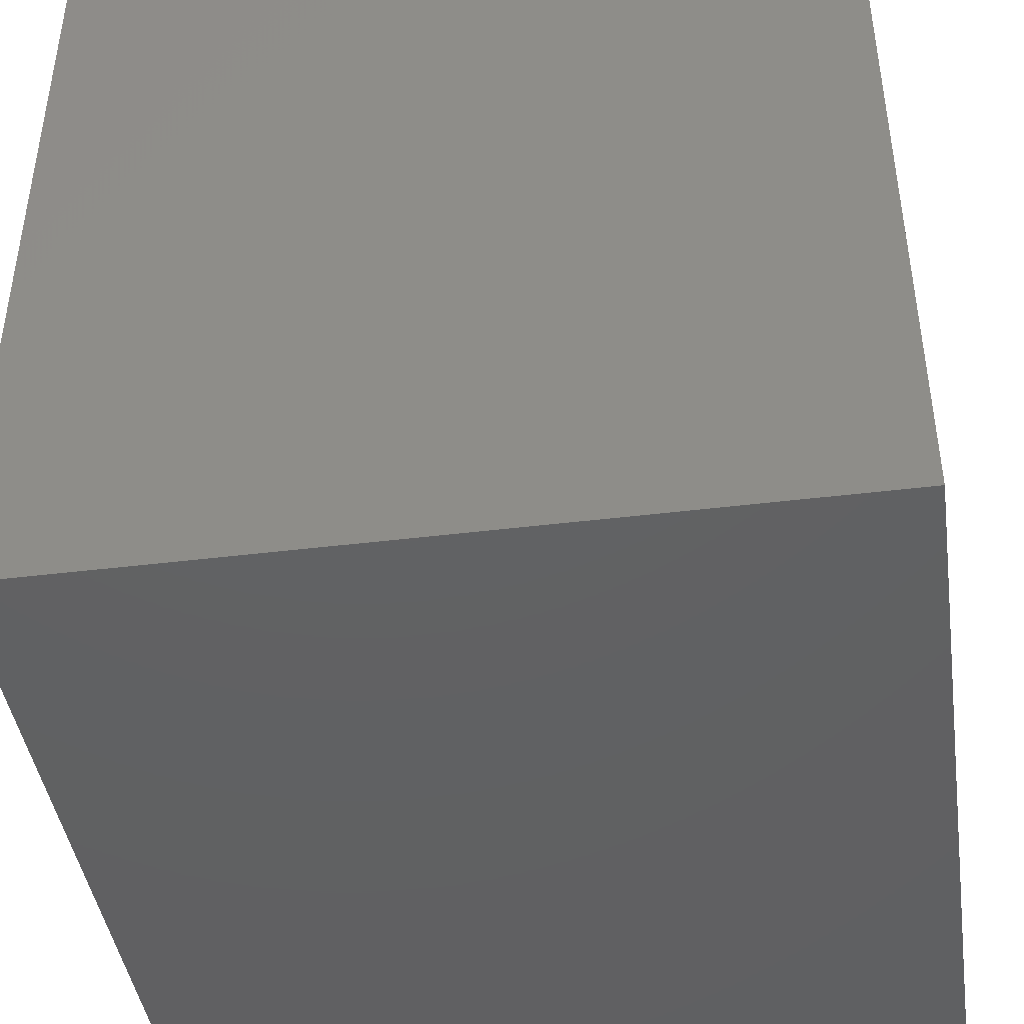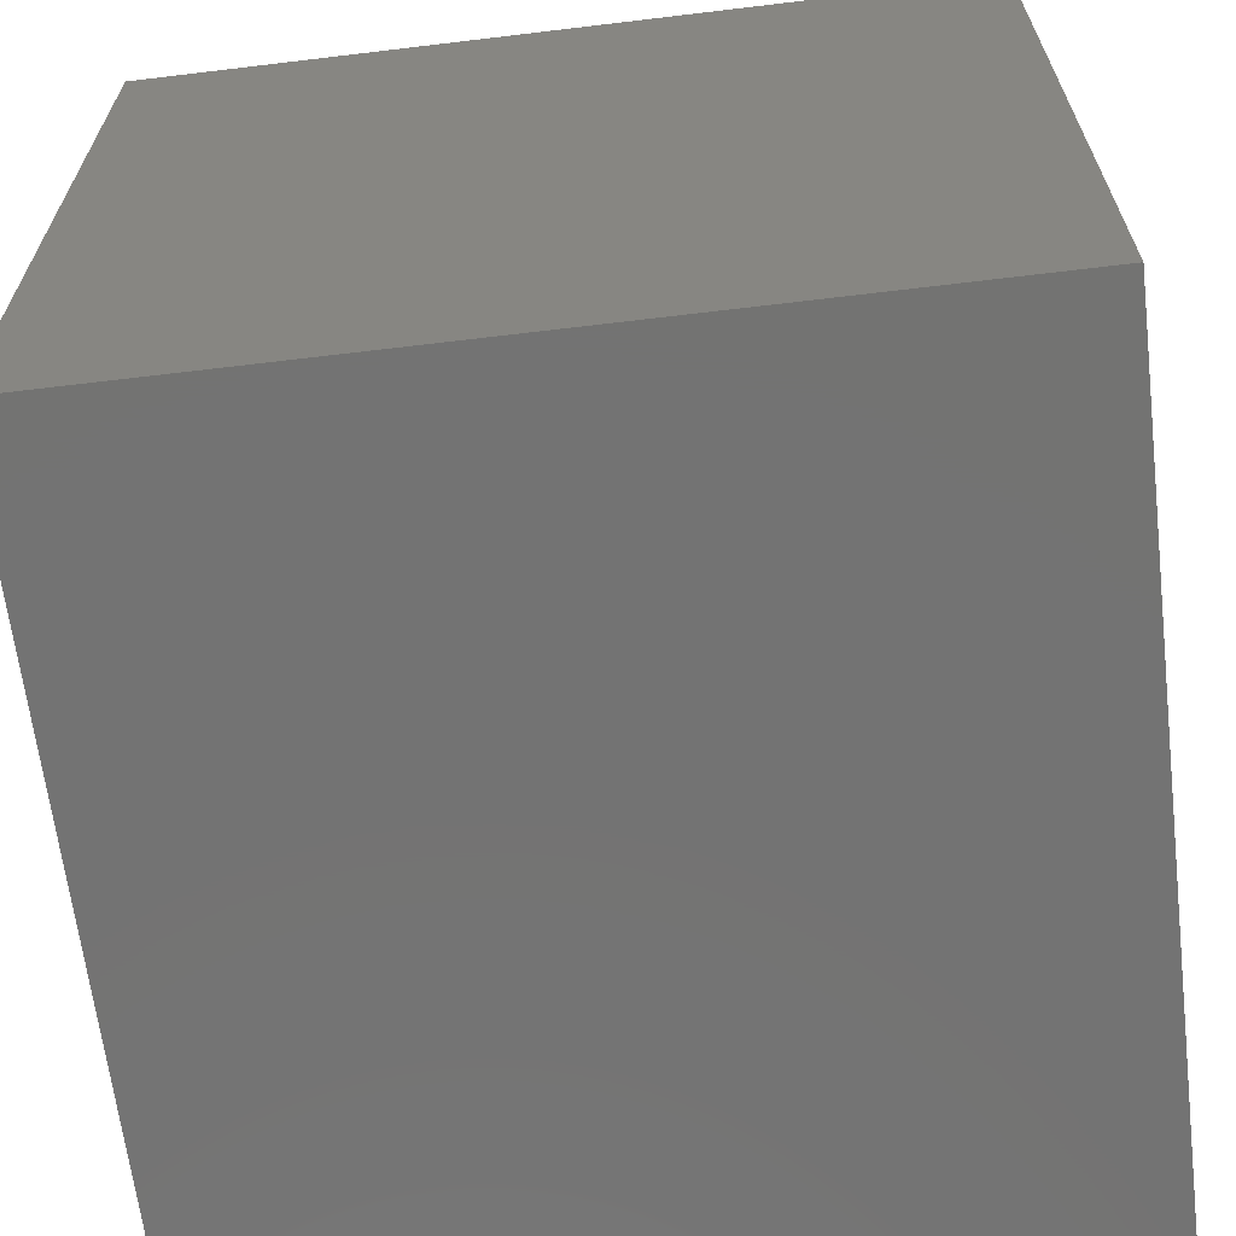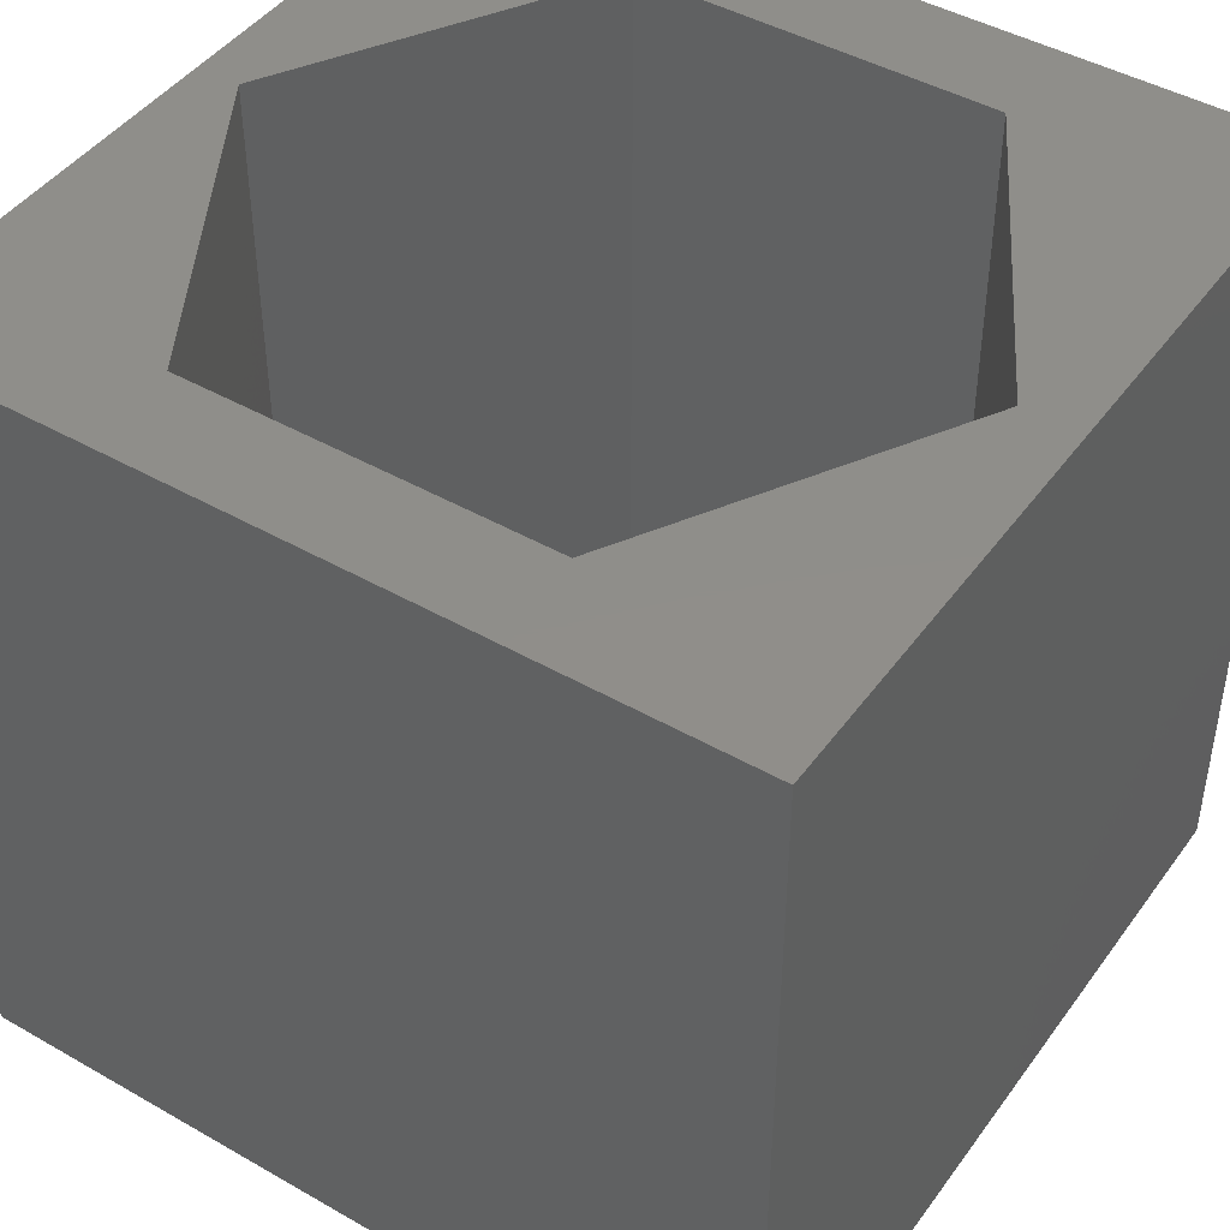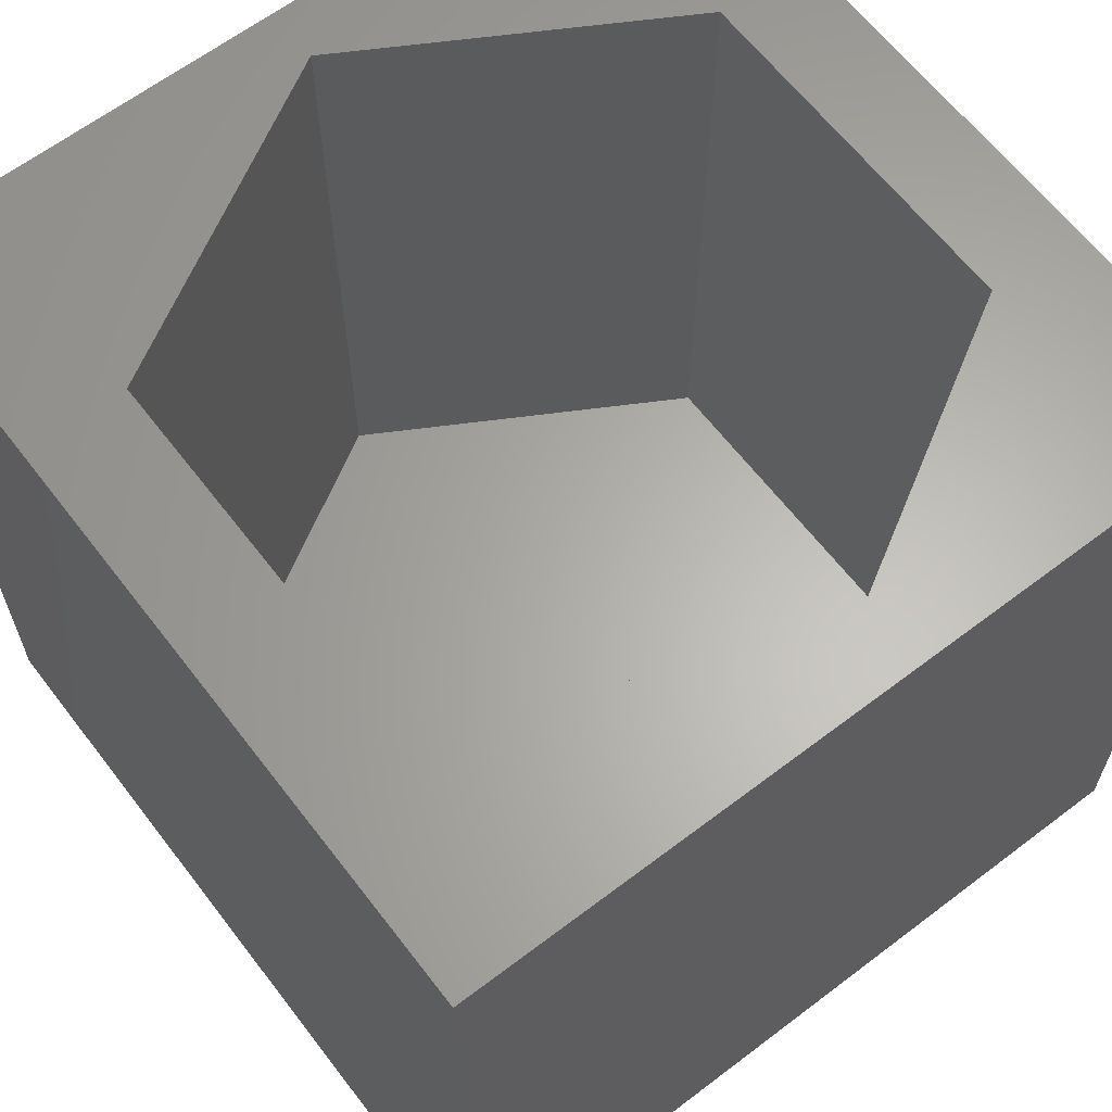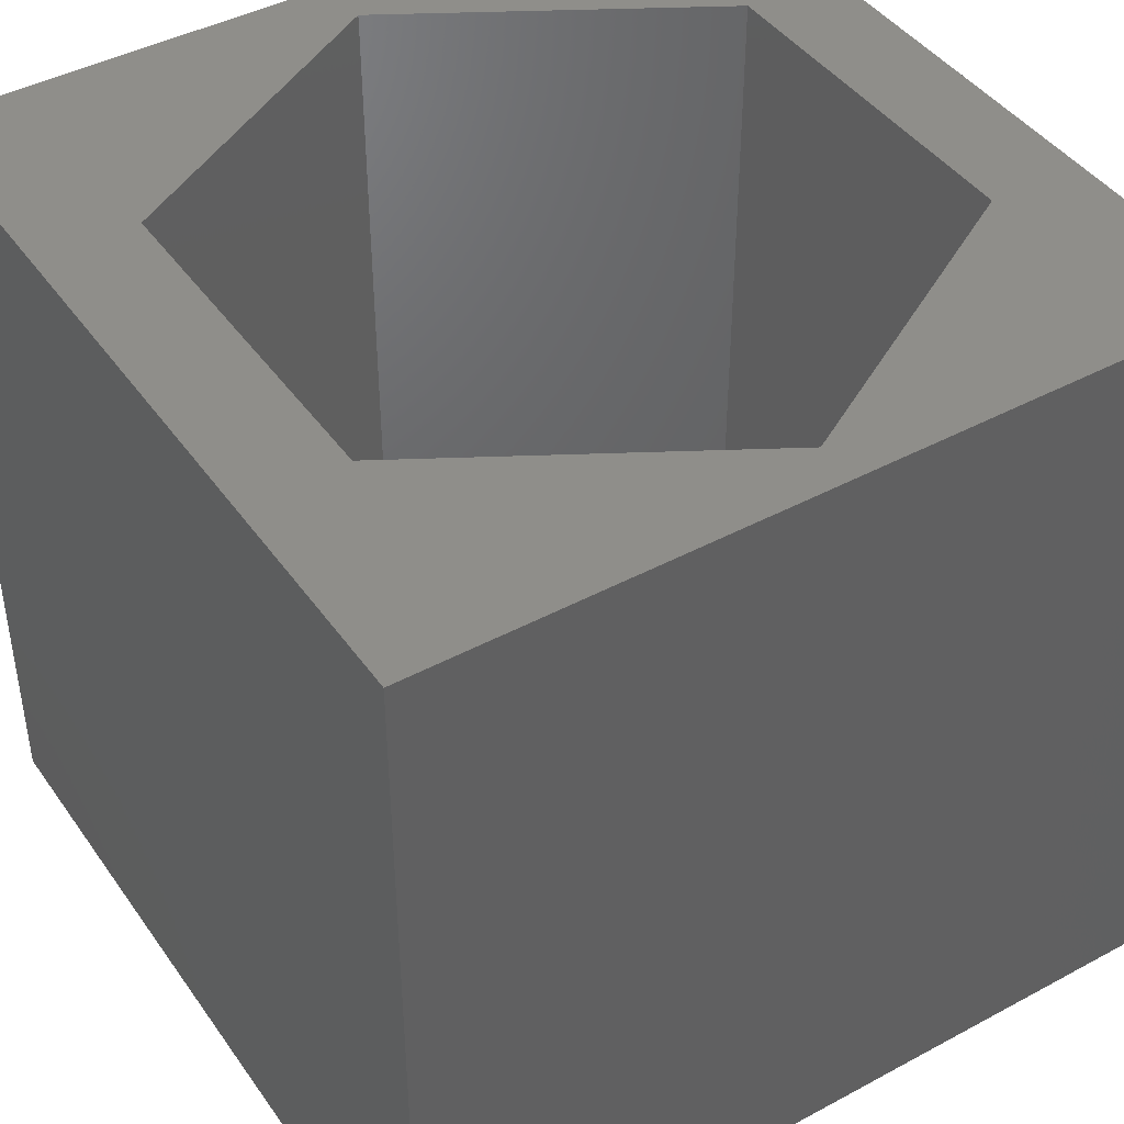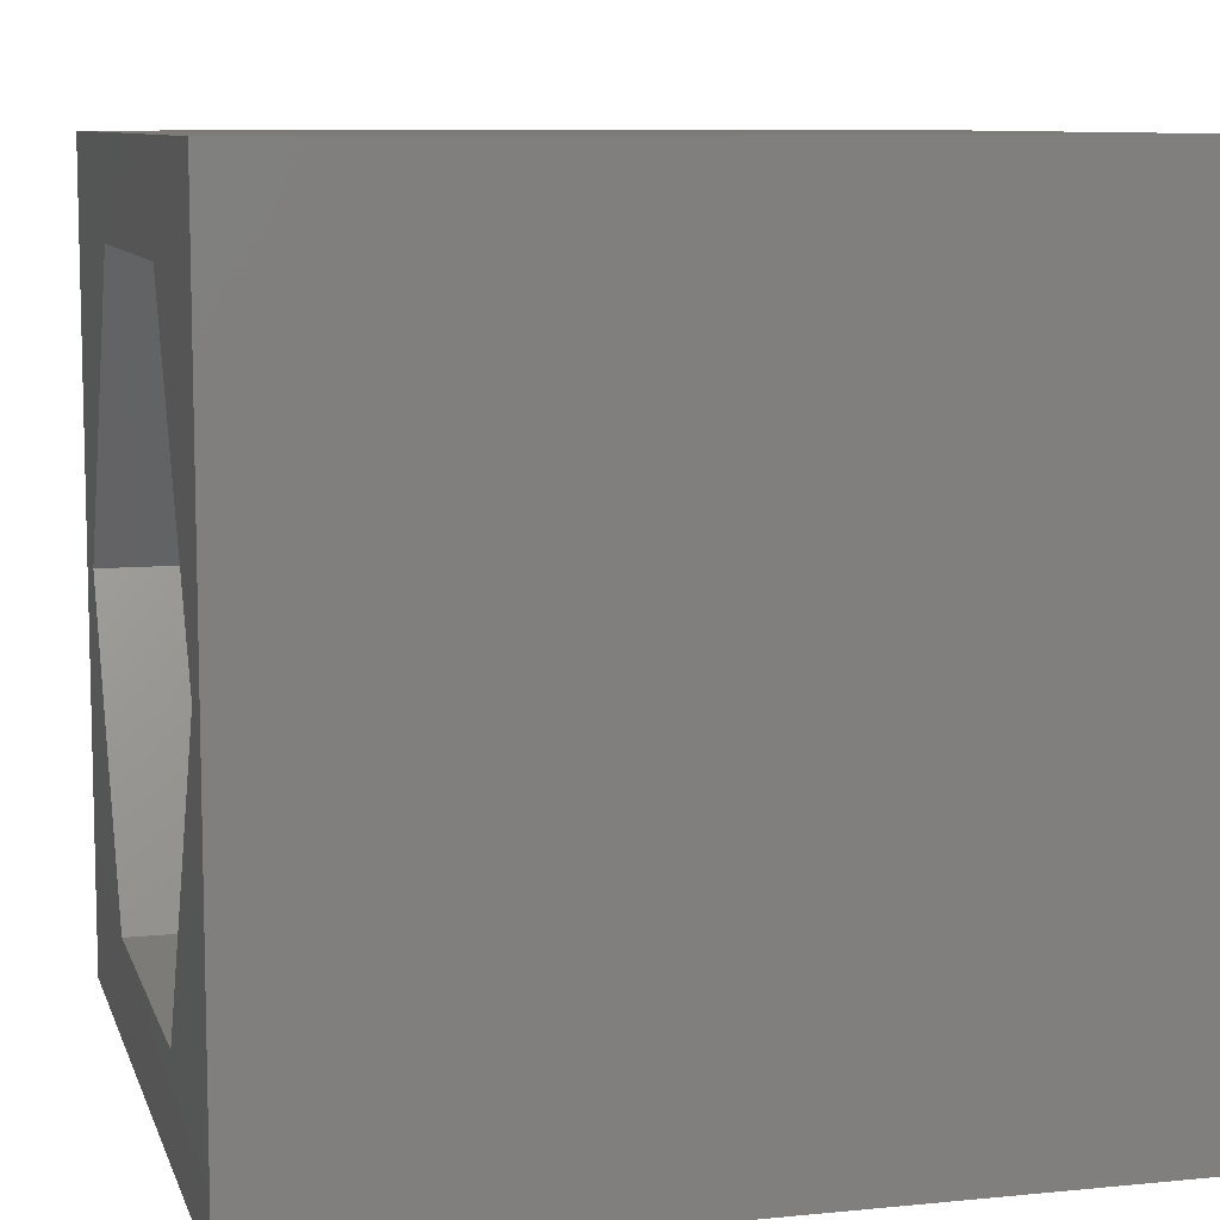
<metadata>
{"format":"stl","ext":"stl","renderer":"f3d","projection":"perspective","resolution":1024,"background":"white","views":[{"elev":-43.4,"azim":-171.7,"up":"+Y"},{"elev":-65.2,"azim":6.9,"up":"+Z"},{"elev":44.8,"azim":-146.4,"up":"+Z"},{"elev":63.6,"azim":52.5,"up":"+Z"},{"elev":43.2,"azim":57.5,"up":"+Z"},{"elev":8.9,"azim":75.2,"up":"+Y"}]}
</metadata>
<code>
# stl→obj: 20 verts, 36 faces
v 0 10 10
v 0 10 0
v 0 0 10
v 0 0 0
v 10 10 10
v 9.468 5.029 10
v 10 0 10
v 7.276 1.232 10
v 2.89 1.232 10
v 0.6978 5.029 10
v 2.89 8.827 10
v 7.276 8.827 10
v 10 10 0
v 10 0 0
v 0.6978 5.029 1.658
v 2.89 8.827 1.658
v 7.276 8.827 1.658
v 9.468 5.029 1.658
v 7.276 1.232 1.658
v 2.89 1.232 1.658
f 1 2 3
f 3 2 4
f 5 6 7
f 7 6 8
f 7 8 3
f 8 9 3
f 3 9 10
f 3 10 1
f 1 10 11
f 1 11 5
f 5 11 12
f 5 12 6
f 13 5 14
f 14 5 7
f 2 13 4
f 4 13 14
f 5 13 1
f 1 13 2
f 14 7 4
f 4 7 3
f 15 16 10
f 10 16 11
f 16 17 11
f 11 17 12
f 17 18 12
f 12 18 6
f 18 19 6
f 6 19 8
f 19 20 8
f 8 20 9
f 20 15 9
f 9 15 10
f 20 19 15
f 15 19 18
f 15 18 16
f 16 18 17

</code>
